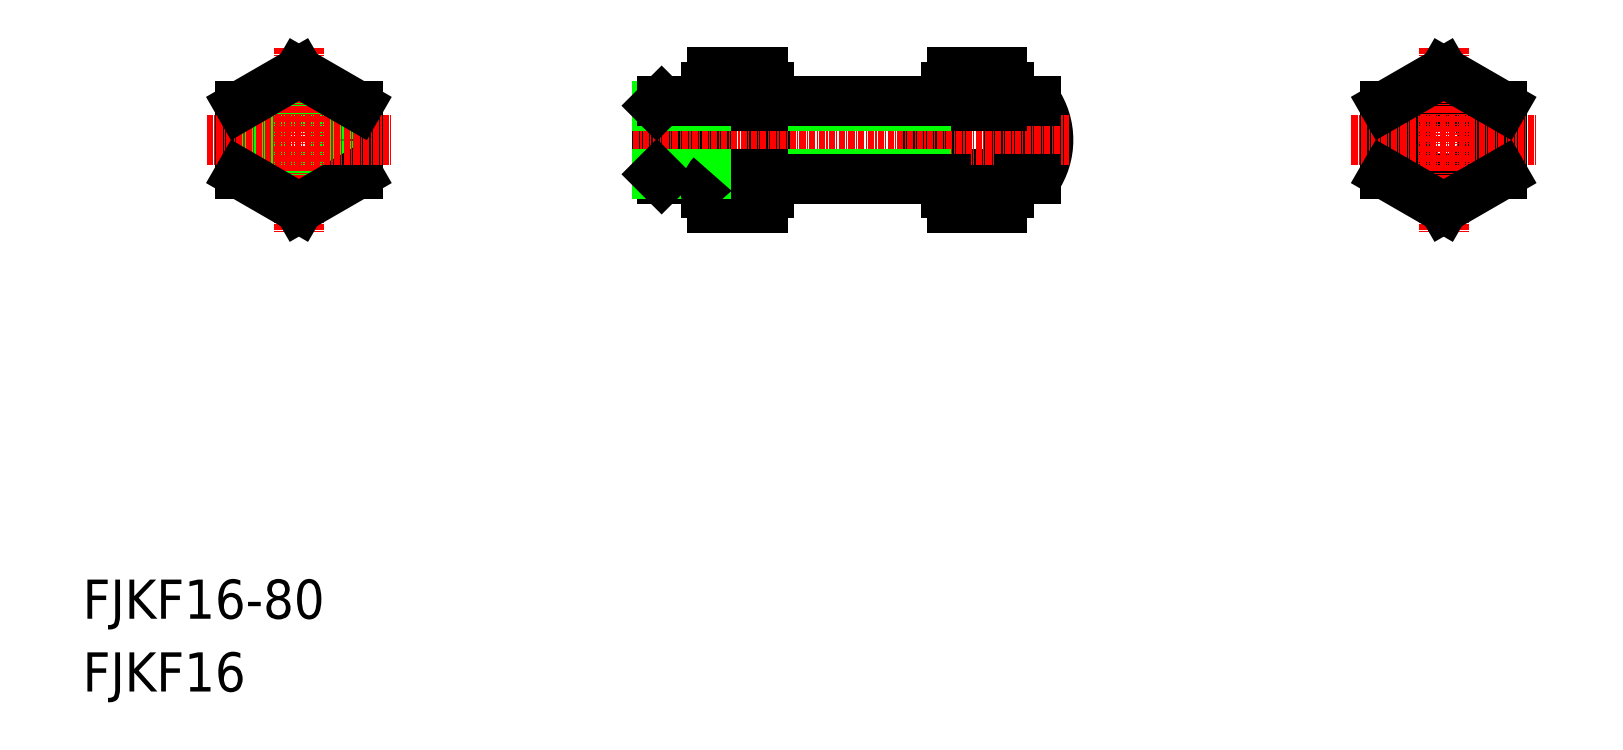
<metadata>
{"format":"dxf","ext":"dxf","renderer":"ezdxf+matplotlib","layout":"modelspace","background":"white","min_lineweight":24,"dpi":150}
</metadata>
<code>
0
SECTION
2
ENTITIES
0
TEXT
8
0
10
1.611e-07
20
14.87
30
0
40
8
1
FJKF16-80
0
LINE
8
0
10
56.17
20
119.6
30
0
11
56.17
21
105.8
31
0
0
LINE
8
0
10
32.17
20
105.8
30
0
11
32.17
21
119.6
31
0
0
CIRCLE
8
0
10
44.17
20
112.7
30
0
40
8
0
CIRCLE
8
0
10
44.17
20
112.7
30
0
40
7
0
LINE
8
CENTER
10
44.17
20
131.5
30
0
11
44.17
21
93.83
31
0
0
TEXT
8
0
10
1.611e-07
20
6.906e-08
30
0
40
8
1
FJKF16
0
LINE
8
0
10
56.17
20
105.8
30
0
11
44.17
21
98.83
31
0
0
LINE
8
CENTER
10
25.32
20
112.7
30
0
11
63.02
21
112.7
31
0
0
LINE
8
0
10
44.17
20
98.83
30
0
11
32.17
21
105.8
31
0
0
LINE
8
0
10
44.17
20
126.5
30
0
11
56.17
21
119.6
31
0
0
LINE
8
0
10
32.17
20
119.6
30
0
11
44.17
21
126.5
31
0
0
CIRCLE
8
0
10
278.1
20
112.7
30
0
40
8
0
LINE
8
CENTER
10
278.1
20
131.5
30
0
11
278.1
21
93.83
31
0
0
LINE
8
0
10
266.1
20
105.8
30
0
11
266.1
21
119.6
31
0
0
LINE
8
0
10
290.1
20
119.6
30
0
11
290.1
21
105.8
31
0
0
LINE
8
0
10
172.3
20
120.7
30
0
11
172.3
21
104.7
31
0
0
LINE
8
0
10
194.8
20
120.7
30
0
11
194.8
21
104.7
31
0
0
ARC
8
0
10
183.3
20
112.7
30
0
40
14
50
325.2
51
34.85
0
ARC
8
0
10
171.1
20
112.7
30
0
40
18.17
50
337.6
51
22.41
0
ARC
8
0
10
194.5
20
112.7
30
0
40
18.17
50
157.6
51
202.4
0
LINE
8
0
10
176.3
20
123.6
30
0
11
176.3
21
101.8
31
0
0
LINE
8
0
10
189.3
20
123.6
30
0
11
189.3
21
101.8
31
0
0
LINE
8
0
10
176.3
20
123.6
30
0
11
176.3
21
101.8
31
0
0
LINE
8
0
10
127.3
20
123.6
30
0
11
127.3
21
101.8
31
0
0
LINE
8
0
10
140.3
20
123.6
30
0
11
140.3
21
101.8
31
0
0
LINE
8
0
10
127.3
20
123.6
30
0
11
127.3
21
101.8
31
0
0
ARC
8
0
10
145.5
20
112.7
30
0
40
18.17
50
157.6
51
202.4
0
ARC
8
0
10
122.1
20
112.7
30
0
40
18.17
50
337.6
51
22.41
0
LINE
8
0
10
118.3
20
120.7
30
0
11
118.3
21
104.7
31
0
0
LINE
8
0
10
117.3
20
119.7
30
0
11
117.3
21
105.7
31
0
0
LINE
8
CENTER
10
259.2
20
112.7
30
0
11
296.9
21
112.7
31
0
0
LINE
8
0
10
290.1
20
105.8
30
0
11
278.1
21
98.83
31
0
0
LINE
8
0
10
177.7
20
105.8
30
0
11
187.9
21
105.8
31
0
0
LINE
8
0
10
177.7
20
98.83
30
0
11
187.9
21
98.83
31
0
0
LINE
8
CENTER
10
112.5
20
112.7
30
0
11
201.5
21
112.7
31
0
0
LINE
8
0
10
140.3
20
105.7
30
0
11
172.3
21
105.7
31
0
0
LINE
8
0
10
140.3
20
104.7
30
0
11
176.3
21
104.7
31
0
0
LINE
8
0
10
128.7
20
98.83
30
0
11
138.9
21
98.83
31
0
0
LINE
8
0
10
128.7
20
105.8
30
0
11
138.9
21
105.8
31
0
0
LINE
8
0
10
118.3
20
104.7
30
0
11
127.3
21
104.7
31
0
0
LINE
8
0
10
117.3
20
105.7
30
0
11
127.3
21
105.7
31
0
0
LINE
8
0
10
117.3
20
105.7
30
0
11
118.3
21
104.7
31
0
0
ARC
8
0
10
132.3
20
102.3
30
0
40
5.05
50
136.7
51
223.3
0
ARC
8
0
10
135.2
20
102.3
30
0
40
5.05
50
316.7
51
43.27
0
ARC
8
0
10
181.3
20
102.3
30
0
40
5.05
50
136.7
51
223.3
0
LINE
8
0
10
191.3
20
104.7
30
0
11
194.8
21
104.7
31
0
0
ARC
8
0
10
184.2
20
102.3
30
0
40
5.05
50
316.7
51
43.27
0
ARC
8
0
10
191.3
20
102.7
30
0
40
2
50
90
51
180
0
LINE
8
0
10
278.1
20
98.83
30
0
11
266.1
21
105.8
31
0
0
LINE
8
0
10
278.1
20
126.5
30
0
11
290.1
21
119.6
31
0
0
LINE
8
0
10
177.7
20
119.6
30
0
11
187.9
21
119.6
31
0
0
LINE
8
0
10
177.7
20
126.5
30
0
11
187.9
21
126.5
31
0
0
LINE
8
0
10
140.3
20
119.7
30
0
11
172.3
21
119.7
31
0
0
LINE
8
0
10
140.3
20
120.7
30
0
11
176.3
21
120.7
31
0
0
LINE
8
0
10
128.7
20
126.5
30
0
11
138.9
21
126.5
31
0
0
LINE
8
0
10
128.7
20
119.6
30
0
11
138.9
21
119.6
31
0
0
LINE
8
0
10
117.3
20
119.7
30
0
11
127.3
21
119.7
31
0
0
LINE
8
0
10
118.3
20
120.7
30
0
11
127.3
21
120.7
31
0
0
LINE
8
0
10
117.3
20
119.7
30
0
11
118.3
21
120.7
31
0
0
ARC
8
0
10
132.3
20
123.1
30
0
40
5.05
50
136.7
51
223.3
0
ARC
8
0
10
135.2
20
123.1
30
0
40
5.05
50
316.7
51
43.27
0
ARC
8
0
10
181.3
20
123.1
30
0
40
5.05
50
136.7
51
223.3
0
LINE
8
0
10
191.3
20
120.7
30
0
11
194.8
21
120.7
31
0
0
ARC
8
0
10
184.2
20
123.1
30
0
40
5.05
50
316.7
51
43.27
0
ARC
8
0
10
191.3
20
122.7
30
0
40
2
50
180
51
270
0
LINE
8
0
10
266.1
20
119.6
30
0
11
278.1
21
126.5
31
0
0
ENDSEC
0
EOF

</code>
